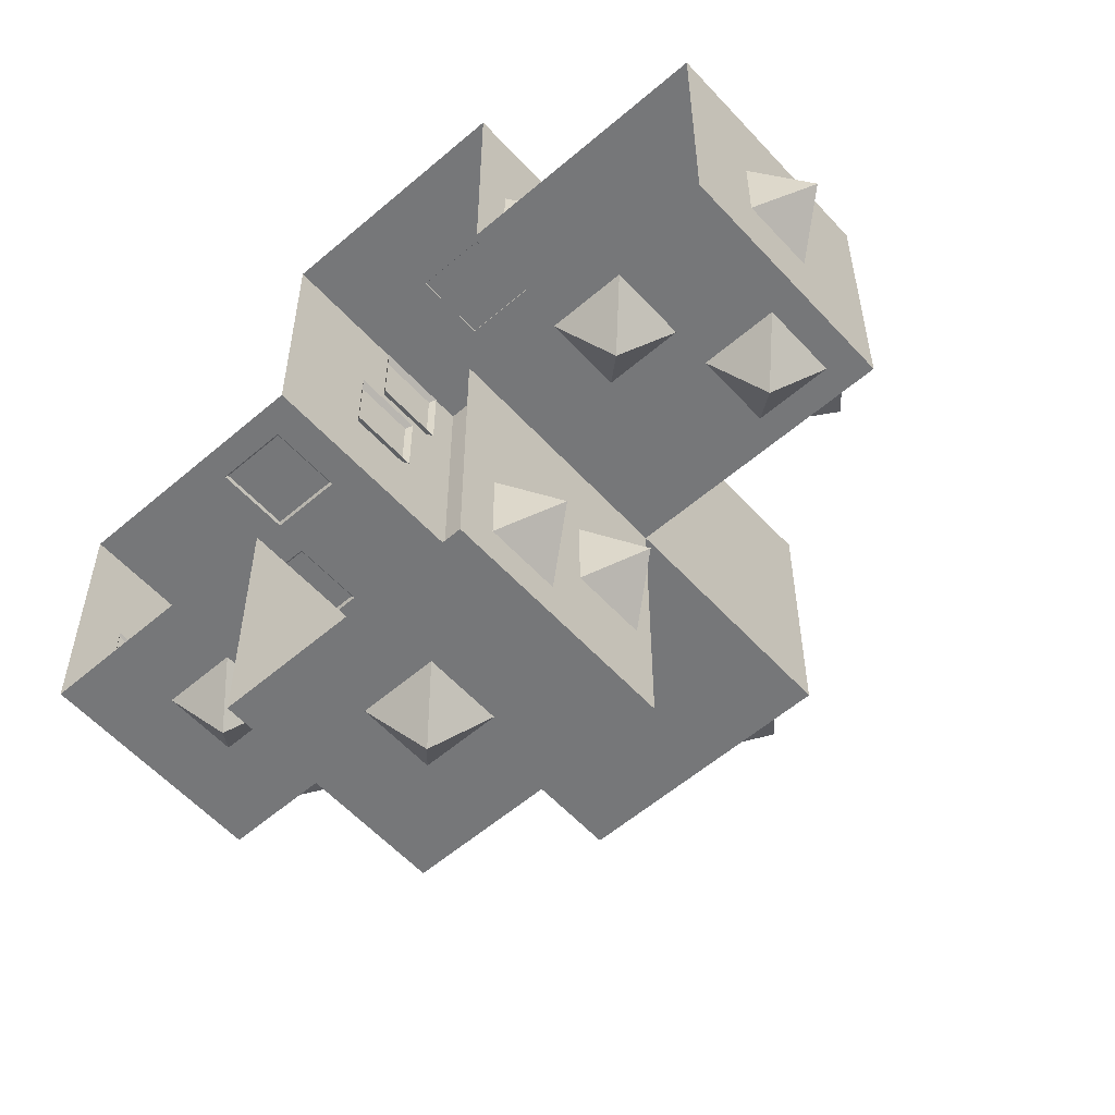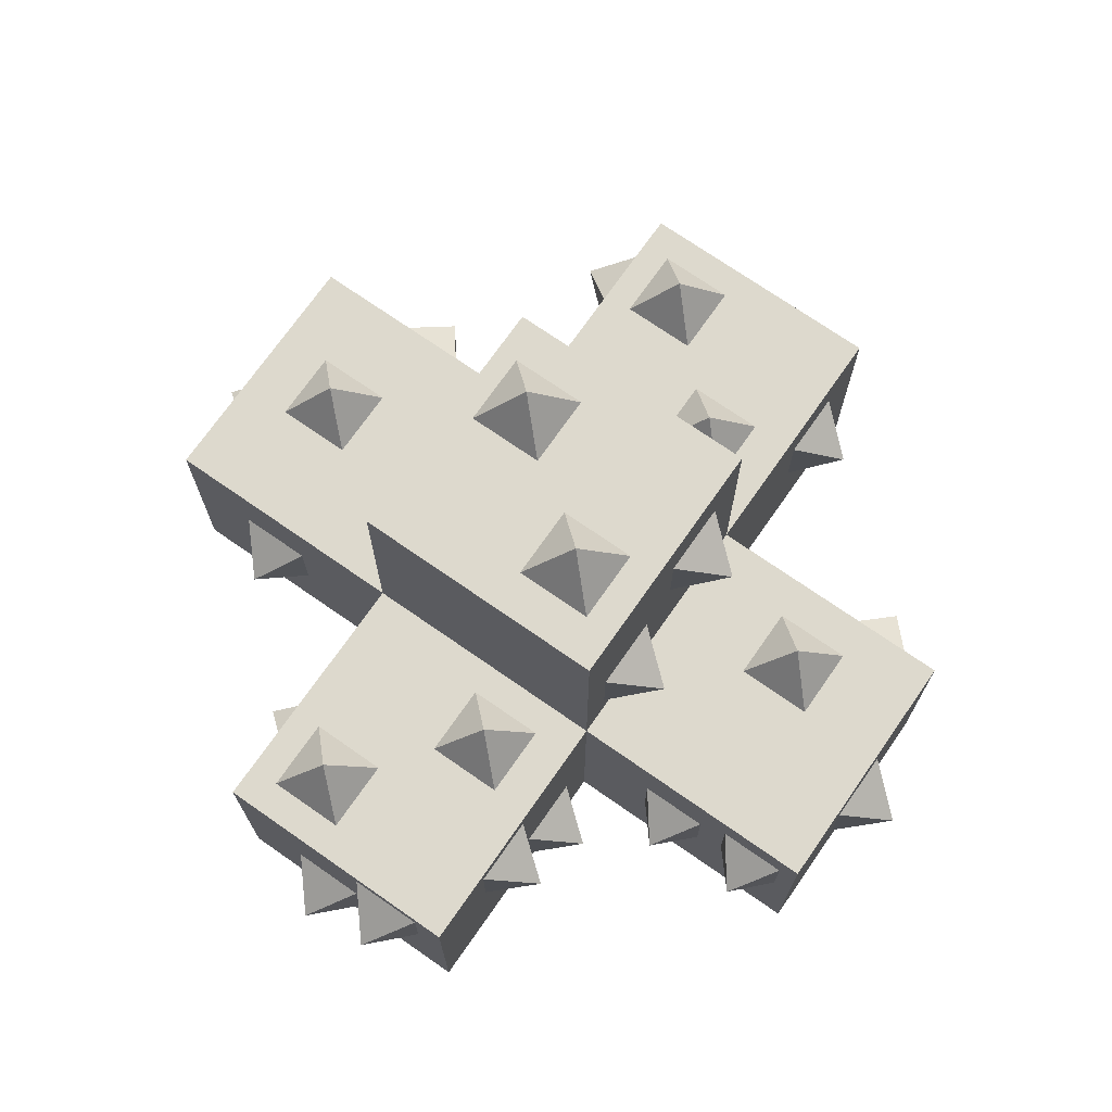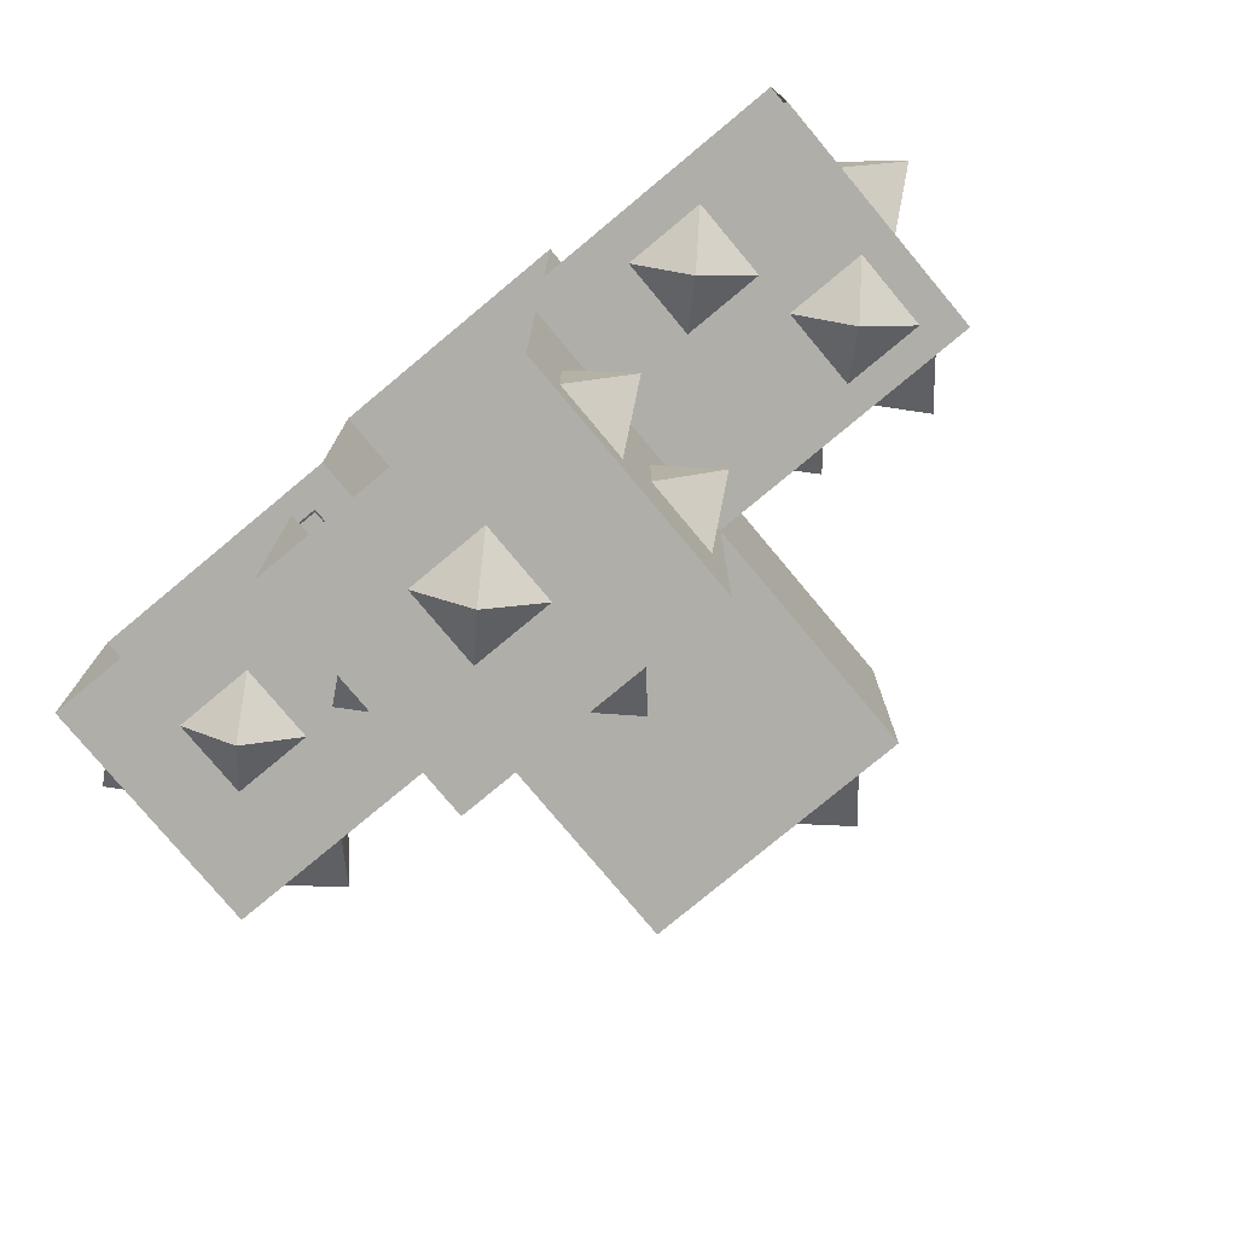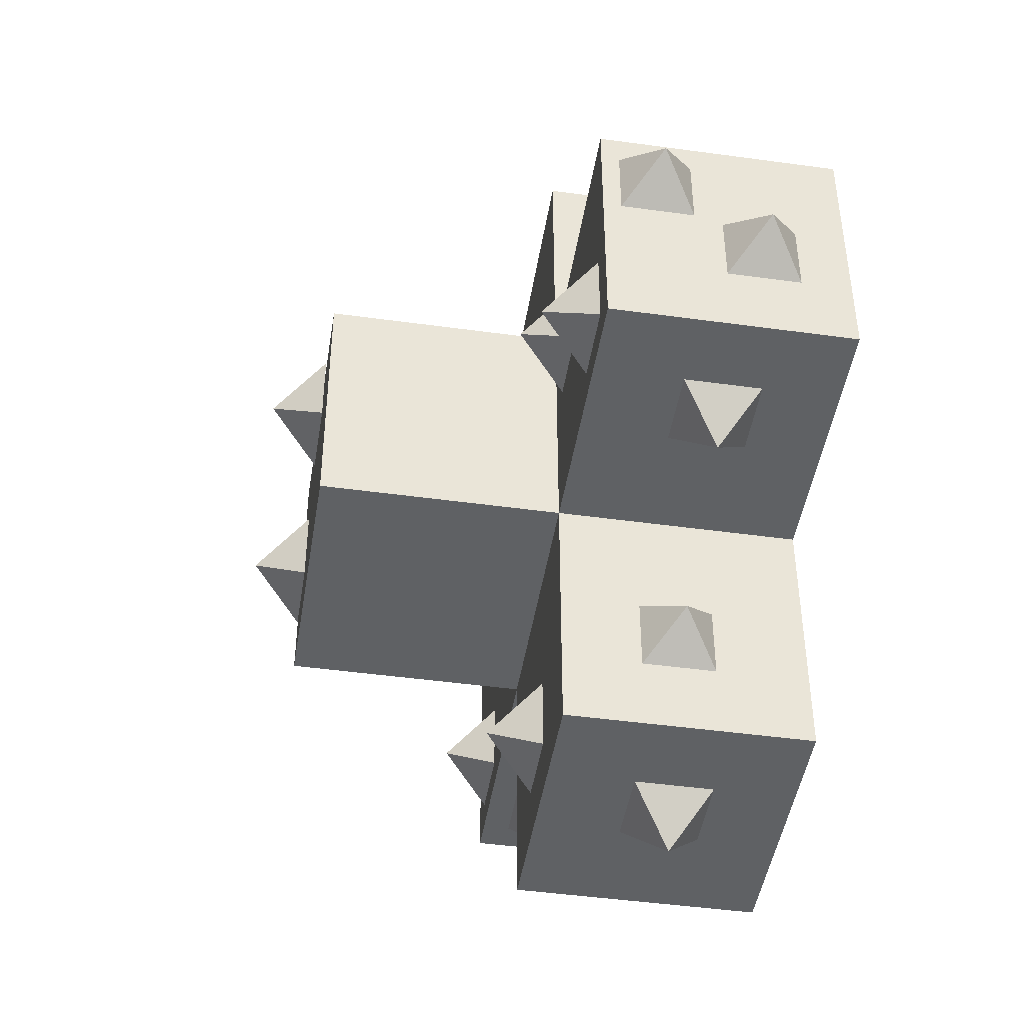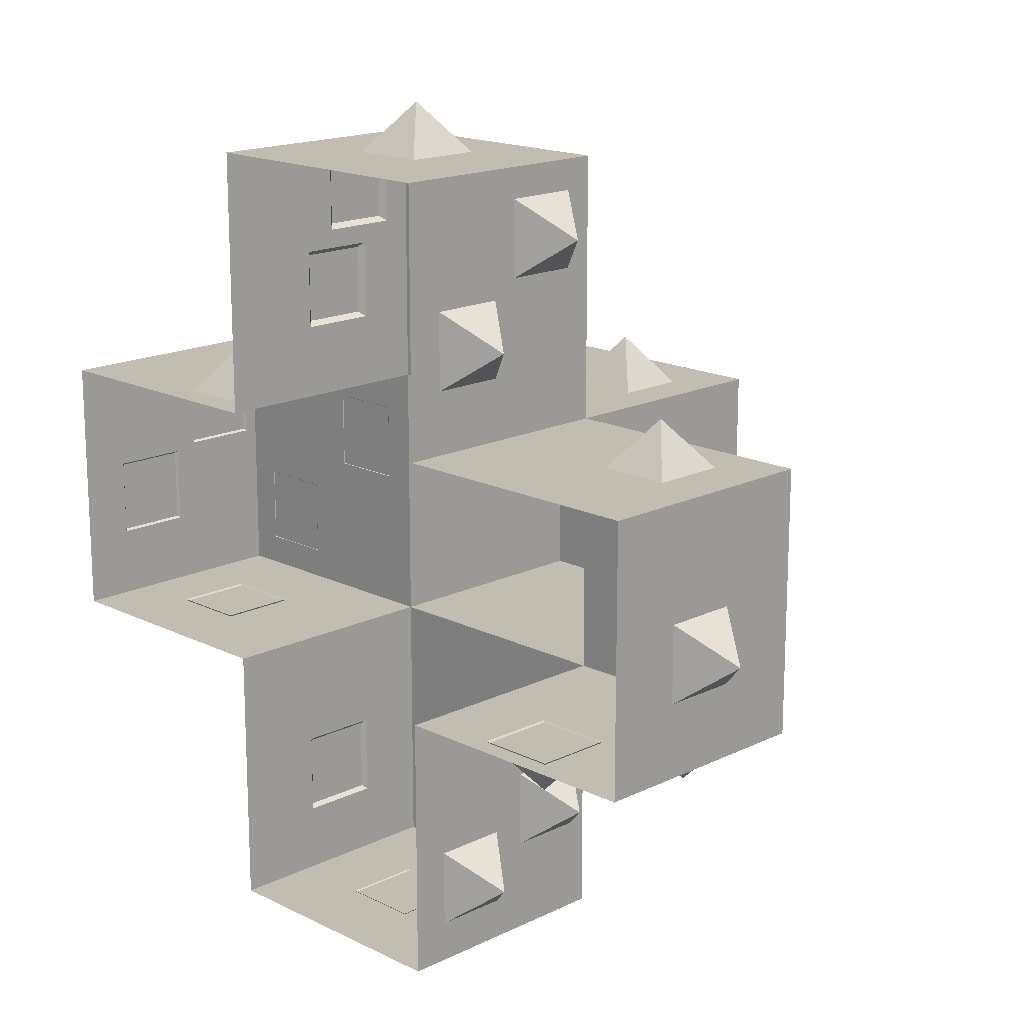
<metadata>
{"format":"obj","ext":"obj","renderer":"f3d","projection":"perspective","resolution":1024,"background":"white","views":[{"elev":-57.1,"azim":-138.2,"up":"+Y"},{"elev":72.0,"azim":124.9,"up":"+Z"},{"elev":-77.5,"azim":-140.2,"up":"+Y"},{"elev":-45.9,"azim":81.0,"up":"+Y"},{"elev":16.7,"azim":-134.8,"up":"+Y"}]}
</metadata>
<code>
g fort_volcano_thorn_bush
v 0.75 0.75 2.698
v -0.75 -0.75 2.698
v -0.75 0.75 2.698
v 0.75 -0.75 2.698
v 0.75 2.25 1.352
v -0.75 0.75 1.352
v -0.75 2.25 1.352
v 0.75 0.75 1.352
v -0.75 -0.75 1.352
v -2.25 0.75 1.352
v -0.75 0.75 1.352
v -2.25 -0.75 1.352
v 2.25 0.75 1.352
v 0.75 -0.75 1.352
v 0.75 0.75 1.352
v 2.25 -0.75 1.352
v 0.75 -0.75 1.352
v -0.75 -2.25 1.352
v -0.75 -0.75 1.352
v 0.75 -2.25 1.352
v -0.75 -0.75 1.352
v 0.75 -0.75 2.698
v 0.75 -0.75 1.352
v -0.75 -0.75 2.698
v -2.25 -0.75 0.005583
v -0.75 -0.75 1.352
v -0.75 -0.75 0.005583
v -2.25 -0.75 1.352
v 0.75 -0.75 0.005583
v 2.25 -0.75 1.352
v 2.25 -0.75 0.005584
v 0.75 -0.75 1.352
v -0.75 -2.25 1.352
v 0.75 -2.25 0.005584
v -0.75 -2.25 0.005583
v 0.75 -2.25 1.352
v -0.75 -0.75 1.352
v -0.75 0.75 2.698
v -0.75 -0.75 2.698
v -0.75 0.75 1.352
v 0.75 -0.75 1.352
v 0.75 0.75 2.698
v 0.75 0.75 1.352
v 0.75 -0.75 2.698
v -0.75 0.75 0.005582
v -0.75 2.25 1.352
v -0.75 0.75 1.352
v -0.75 2.25 0.005582
v 0.75 0.75 0.005582
v 0.75 2.25 1.352
v 0.75 2.25 0.005582
v 0.75 0.75 1.352
v -2.25 -0.75 0.005583
v -2.25 0.75 1.352
v -2.25 -0.75 1.352
v -2.25 0.75 0.005582
v 2.25 -0.75 0.005584
v 2.25 0.75 1.352
v 2.25 0.75 0.005584
v 2.25 -0.75 1.352
v -0.75 -0.75 1.352
v -0.75 -2.25 0.005583
v -0.75 -0.75 0.005583
v -0.75 -2.25 1.352
v 0.75 -2.25 0.005584
v 0.75 -0.75 1.352
v 0.75 -0.75 0.005583
v 0.75 -2.25 1.352
v -0.75 0.75 2.698
v 0.75 0.75 1.352
v 0.75 0.75 2.698
v -0.75 0.75 1.352
v -0.75 2.25 0.005582
v 0.75 2.25 1.352
v -0.75 2.25 1.352
v 0.75 2.25 0.005582
v -2.25 0.75 1.352
v -0.75 0.75 0.005582
v -0.75 0.75 1.352
v -2.25 0.75 0.005582
v 0.75 0.75 0.005582
v 2.25 0.75 1.352
v 0.75 0.75 1.352
v 2.25 0.75 0.005584
v 0.5752 0.744 1.92
v 0.3595 1.027 1.716
v 0.5752 0.744 1.512
v 0.5752 0.744 1.512
v 0.3595 1.027 1.716
v 0.1438 0.744 1.512
v 0.1438 0.744 1.512
v 0.3595 1.027 1.716
v 0.1438 0.744 1.92
v 0.1438 0.744 1.92
v 0.3595 1.027 1.716
v 0.5752 0.744 1.92
v 0.2328 2.248 0.996
v 0.01915 2.531 0.7738
v 0.2328 2.248 0.5516
v 0.2328 2.248 0.5516
v 0.01915 2.531 0.7738
v -0.1945 2.248 0.5516
v -0.1945 2.248 0.5516
v 0.01915 2.531 0.7738
v -0.1945 2.248 0.996
v -0.1945 2.248 0.996
v 0.01915 2.531 0.7738
v 0.2328 2.248 0.996
v -0.0866 0.744 2.368
v -0.3023 1.027 2.164
v -0.0866 0.744 1.96
v -0.0866 0.744 1.96
v -0.3023 1.027 2.164
v -0.5181 0.744 1.96
v -0.5181 0.744 1.96
v -0.3023 1.027 2.164
v -0.5181 0.744 2.368
v -0.5181 0.744 2.368
v -0.3023 1.027 2.164
v -0.0866 0.744 2.368
v 1.823 0.7347 1.262
v 1.61 1.018 1.04
v 1.823 0.7347 0.8175
v 1.823 0.7347 0.8175
v 1.61 1.018 1.04
v 1.396 0.7347 0.8175
v 1.396 0.7347 0.8175
v 1.61 1.018 1.04
v 1.396 0.7347 1.262
v 1.396 0.7347 1.262
v 1.61 1.018 1.04
v 1.823 0.7347 1.262
v 1.368 0.7347 0.6107
v 1.155 1.018 0.3885
v 1.368 0.7347 0.1663
v 1.368 0.7347 0.1663
v 1.155 1.018 0.3885
v 0.9412 0.7347 0.1663
v 0.9412 0.7347 0.1663
v 1.155 1.018 0.3885
v 0.9412 0.7347 0.6107
v 0.9412 0.7347 0.6107
v 1.155 1.018 0.3885
v 1.368 0.7347 0.6107
v -1.534 0.7347 1.096
v -1.748 1.018 0.8734
v -1.534 0.7347 0.6511
v -1.534 0.7347 0.6511
v -1.748 1.018 0.8734
v -1.961 0.7347 0.6511
v -1.961 0.7347 0.6511
v -1.748 1.018 0.8734
v -1.961 0.7347 1.096
v -1.961 0.7347 1.096
v -1.748 1.018 0.8734
v -1.534 0.7347 1.096
v -1.645 -0.5809 1.349
v -1.859 -0.3587 1.632
v -1.645 -0.1365 1.349
v -1.645 -0.1365 1.349
v -1.859 -0.3587 1.632
v -2.073 -0.1365 1.349
v -2.073 -0.1365 1.349
v -1.859 -0.3587 1.632
v -2.073 -0.5809 1.349
v -2.073 -0.5809 1.349
v -1.859 -0.3587 1.632
v -1.645 -0.5809 1.349
v -1.014 0.06277 1.349
v -1.228 0.285 1.632
v -1.014 0.5072 1.349
v -1.014 0.5072 1.349
v -1.228 0.285 1.632
v -1.442 0.5072 1.349
v -1.442 0.5072 1.349
v -1.228 0.285 1.632
v -1.442 0.06277 1.349
v -1.442 0.06277 1.349
v -1.228 0.285 1.632
v -1.014 0.06277 1.349
v -0.08782 1.308 1.349
v -0.3014 1.531 1.632
v -0.08782 1.753 1.349
v -0.08782 1.753 1.349
v -0.3014 1.531 1.632
v -0.5151 1.753 1.349
v -0.5151 1.753 1.349
v -0.3014 1.531 1.632
v -0.5151 1.308 1.349
v -0.5151 1.308 1.349
v -0.3014 1.531 1.632
v -0.08782 1.308 1.349
v 2.064 -0.5744 1.349
v 1.85 -0.3522 1.632
v 2.064 -0.13 1.349
v 2.064 -0.13 1.349
v 1.85 -0.3522 1.632
v 1.637 -0.13 1.349
v 1.637 -0.13 1.349
v 1.85 -0.3522 1.632
v 1.637 -0.5744 1.349
v 1.637 -0.5744 1.349
v 1.85 -0.3522 1.632
v 2.064 -0.5744 1.349
v 1.359 0.06826 1.349
v 1.145 0.2905 1.632
v 1.359 0.5127 1.349
v 1.359 0.5127 1.349
v 1.145 0.2905 1.632
v 0.9316 0.5127 1.349
v 0.9316 0.5127 1.349
v 1.145 0.2905 1.632
v 0.9316 0.06826 1.349
v 0.9316 0.06826 1.349
v 1.145 0.2905 1.632
v 1.359 0.06826 1.349
v 0.1499 -1.941 1.349
v -0.06369 -1.719 1.632
v 0.1499 -1.497 1.349
v 0.1499 -1.497 1.349
v -0.06369 -1.719 1.632
v -0.2773 -1.497 1.349
v -0.2773 -1.497 1.349
v -0.06369 -1.719 1.632
v -0.2773 -1.941 1.349
v -0.2773 -1.941 1.349
v -0.06369 -1.719 1.632
v 0.1499 -1.941 1.349
v -0.08038 -0.6206 2.71
v -0.294 -0.3984 2.993
v -0.08038 -0.1762 2.71
v -0.08038 -0.1762 2.71
v -0.294 -0.3984 2.993
v -0.5076 -0.1762 2.71
v -0.5076 -0.1762 2.71
v -0.294 -0.3984 2.993
v -0.5076 -0.6206 2.71
v -0.5076 -0.6206 2.71
v -0.294 -0.3984 2.993
v -0.08038 -0.6206 2.71
v 0.5108 0.1209 2.71
v 0.2972 0.3431 2.993
v 0.5108 0.5653 2.71
v 0.5108 0.5653 2.71
v 0.2972 0.3431 2.993
v 0.08358 0.5653 2.71
v 0.08358 0.5653 2.71
v 0.2972 0.3431 2.993
v 0.08358 0.1209 2.71
v 0.08358 0.1209 2.71
v 0.2972 0.3431 2.993
v 0.5108 0.1209 2.71
v 0.7241 -1.85 0.494
v 1.007 -1.62 0.7155
v 0.7241 -1.39 0.494
v 0.7241 -1.39 0.494
v 1.007 -1.62 0.7155
v 0.7241 -1.39 0.9371
v 0.7241 -1.39 0.9371
v 1.007 -1.62 0.7155
v 0.7241 -1.85 0.9371
v 0.7241 -1.85 0.9371
v 1.007 -1.62 0.7155
v 0.7241 -1.85 0.494
v 2.236 -0.3415 0.272
v 2.519 -0.1193 0.4857
v 2.236 0.1029 0.272
v 2.236 0.1029 0.272
v 2.519 -0.1193 0.4857
v 2.236 0.1029 0.6993
v 2.236 0.1029 0.6993
v 2.519 -0.1193 0.4857
v 2.236 -0.3415 0.6993
v 2.236 -0.3415 0.6993
v 2.519 -0.1193 0.4857
v 2.236 -0.3415 0.272
v 2.236 0.1353 0.8345
v 2.519 0.3575 1.048
v 2.236 0.5797 0.8345
v 2.236 0.5797 0.8345
v 2.519 0.3575 1.048
v 2.236 0.5797 1.262
v 2.236 0.5797 1.262
v 2.519 0.3575 1.048
v 2.236 0.1353 1.262
v 2.236 0.1353 1.262
v 2.519 0.3575 1.048
v 2.236 0.1353 0.8345
v 0.7147 1.728 0.7359
v 0.9978 1.95 0.9496
v 0.7147 2.172 0.7359
v 0.7147 2.172 0.7359
v 0.9978 1.95 0.9496
v 0.7147 2.172 1.163
v 0.7147 2.172 1.163
v 0.9978 1.95 0.9496
v 0.7147 1.728 1.163
v 0.7147 1.728 1.163
v 0.9978 1.95 0.9496
v 0.7147 1.728 0.7359
v 0.7147 1.175 0.5583
v 0.9978 1.398 0.772
v 0.7147 1.62 0.5583
v 0.7147 1.62 0.5583
v 0.9978 1.398 0.772
v 0.7147 1.62 0.9856
v 0.7147 1.62 0.9856
v 0.9978 1.398 0.772
v 0.7147 1.175 0.9856
v 0.7147 1.175 0.9856
v 0.9978 1.398 0.772
v 0.7147 1.175 0.5583
v -0.7433 1.101 0.6367
v -1.026 1.323 0.423
v -0.7433 1.545 0.6367
v -0.7433 1.545 0.6367
v -1.026 1.323 0.423
v -0.7433 1.545 0.2094
v -0.7433 1.545 0.2094
v -1.026 1.323 0.423
v -0.7433 1.101 0.2094
v -0.7433 1.101 0.2094
v -1.026 1.323 0.423
v -0.7433 1.101 0.6367
v -0.7433 1.638 1.199
v -1.026 1.86 0.9857
v -0.7433 2.082 1.199
v -0.7433 2.082 1.199
v -1.026 1.86 0.9857
v -0.7433 2.082 0.772
v -0.7433 2.082 0.772
v -1.026 1.86 0.9857
v -0.7433 1.638 0.772
v -0.7433 1.638 0.772
v -1.026 1.86 0.9857
v -0.7433 1.638 1.199
v -2.244 -0.3376 0.8579
v -2.527 -0.1154 0.6443
v -2.244 0.1068 0.8579
v -2.244 0.1068 0.8579
v -2.527 -0.1154 0.6443
v -2.244 0.1068 0.4307
v -2.244 0.1068 0.4307
v -2.527 -0.1154 0.6443
v -2.244 -0.3376 0.4307
v -2.244 -0.3376 0.4307
v -2.527 -0.1154 0.6443
v -2.244 -0.3376 0.8579
v -0.7433 -2.025 0.6381
v -1.026 -1.803 0.4245
v -0.7433 -1.581 0.6381
v -0.7433 -1.581 0.6381
v -1.026 -1.803 0.4245
v -0.7433 -1.581 0.2109
v -0.7433 -1.581 0.2109
v -1.026 -1.803 0.4245
v -0.7433 -2.025 0.2109
v -0.7433 -2.025 0.2109
v -1.026 -1.803 0.4245
v -0.7433 -2.025 0.6381
v -0.7433 -1.724 1.25
v -1.026 -1.501 1.036
v -0.7433 -1.279 1.25
v -0.7433 -1.279 1.25
v -1.026 -1.501 1.036
v -0.7433 -1.279 0.8225
v -0.7433 -1.279 0.8225
v -1.026 -1.501 1.036
v -0.7433 -1.724 0.8225
v -0.7433 -1.724 0.8225
v -1.026 -1.501 1.036
v -0.7433 -1.724 1.25
v 1.842 -0.7395 0.4248
v 1.62 -1.023 0.647
v 1.842 -0.7395 0.8692
v 1.842 -0.7395 0.8692
v 1.62 -1.023 0.647
v 1.398 -0.7395 0.8692
v 1.398 -0.7395 0.8692
v 1.62 -1.023 0.647
v 1.398 -0.7395 0.4248
v 1.398 -0.7395 0.4248
v 1.62 -1.023 0.647
v 1.842 -0.7395 0.4248
v -1.639 -0.7395 0.7594
v -1.861 -1.023 0.9816
v -1.639 -0.7395 1.204
v -1.639 -0.7395 1.204
v -1.861 -1.023 0.9816
v -2.083 -0.7395 1.204
v -2.083 -0.7395 1.204
v -1.861 -1.023 0.9816
v -2.083 -0.7395 0.7594
v -2.083 -0.7395 0.7594
v -1.861 -1.023 0.9816
v -1.639 -0.7395 0.7594
v -1.213 -0.7395 0.1031
v -1.436 -1.023 0.3253
v -1.213 -0.7395 0.5475
v -1.213 -0.7395 0.5475
v -1.436 -1.023 0.3253
v -1.658 -0.7395 0.5475
v -1.658 -0.7395 0.5475
v -1.436 -1.023 0.3253
v -1.658 -0.7395 0.1031
v -1.658 -0.7395 0.1031
v -1.436 -1.023 0.3253
v -1.213 -0.7395 0.1031
v 0.2851 -2.242 0.444
v 0.06287 -2.525 0.6662
v 0.2851 -2.242 0.8884
v 0.2851 -2.242 0.8884
v 0.06287 -2.525 0.6662
v -0.1594 -2.242 0.8884
v -0.1594 -2.242 0.8884
v 0.06287 -2.525 0.6662
v -0.1594 -2.242 0.444
v -0.1594 -2.242 0.444
v 0.06287 -2.525 0.6662
v 0.2851 -2.242 0.444
g fort_volcano_thorn_bush_0
f -418 -419 -420
f -417 -420 -419
f -414 -415 -416
f -413 -416 -415
f -410 -411 -412
f -409 -412 -411
f -406 -407 -408
f -405 -408 -407
f -402 -403 -404
f -401 -404 -403
f -398 -399 -400
f -397 -400 -399
f -394 -395 -396
f -393 -396 -395
f -390 -391 -392
f -389 -392 -391
f -386 -387 -388
f -385 -388 -387
f -382 -383 -384
f -381 -384 -383
f -378 -379 -380
f -377 -380 -379
f -374 -375 -376
f -373 -376 -375
f -370 -371 -372
f -369 -372 -371
f -366 -367 -368
f -365 -368 -367
f -362 -363 -364
f -361 -364 -363
f -358 -359 -360
f -357 -360 -359
f -354 -355 -356
f -353 -356 -355
f -350 -351 -352
f -349 -352 -351
f -346 -347 -348
f -345 -348 -347
f -342 -343 -344
f -341 -344 -343
f -338 -339 -340
f -337 -340 -339
f -334 -335 -336
f -331 -332 -333
f -328 -329 -330
f -325 -326 -327
f -322 -323 -324
f -319 -320 -321
f -316 -317 -318
f -313 -314 -315
f -310 -311 -312
f -307 -308 -309
f -304 -305 -306
f -301 -302 -303
f -298 -299 -300
f -295 -296 -297
f -292 -293 -294
f -289 -290 -291
f -286 -287 -288
f -283 -284 -285
f -280 -281 -282
f -277 -278 -279
f -274 -275 -276
f -271 -272 -273
f -268 -269 -270
f -265 -266 -267
f -262 -263 -264
f -259 -260 -261
f -256 -257 -258
f -253 -254 -255
f -250 -251 -252
f -247 -248 -249
f -244 -245 -246
f -241 -242 -243
f -238 -239 -240
f -235 -236 -237
f -232 -233 -234
f -229 -230 -231
f -226 -227 -228
f -223 -224 -225
f -220 -221 -222
f -217 -218 -219
f -214 -215 -216
f -211 -212 -213
f -208 -209 -210
f -205 -206 -207
f -202 -203 -204
f -199 -200 -201
f -196 -197 -198
f -193 -194 -195
f -190 -191 -192
f -187 -188 -189
f -184 -185 -186
f -181 -182 -183
f -178 -179 -180
f -175 -176 -177
f -172 -173 -174
f -169 -170 -171
f -166 -167 -168
f -163 -164 -165
f -160 -161 -162
f -157 -158 -159
f -154 -155 -156
f -151 -152 -153
f -148 -149 -150
f -145 -146 -147
f -142 -143 -144
f -139 -140 -141
f -136 -137 -138
f -133 -134 -135
f -130 -131 -132
f -127 -128 -129
f -124 -125 -126
f -121 -122 -123
f -118 -119 -120
f -115 -116 -117
f -112 -113 -114
f -109 -110 -111
f -106 -107 -108
f -103 -104 -105
f -100 -101 -102
f -97 -98 -99
f -94 -95 -96
f -91 -92 -93
f -88 -89 -90
f -85 -86 -87
f -82 -83 -84
f -79 -80 -81
f -76 -77 -78
f -73 -74 -75
f -70 -71 -72
f -67 -68 -69
f -64 -65 -66
f -61 -62 -63
f -58 -59 -60
f -55 -56 -57
f -52 -53 -54
f -49 -50 -51
f -46 -47 -48
f -43 -44 -45
f -40 -41 -42
f -37 -38 -39
f -34 -35 -36
f -31 -32 -33
f -28 -29 -30
f -25 -26 -27
f -22 -23 -24
f -19 -20 -21
f -16 -17 -18
f -13 -14 -15
f -10 -11 -12
f -7 -8 -9
f -4 -5 -6
f -1 -2 -3

</code>
